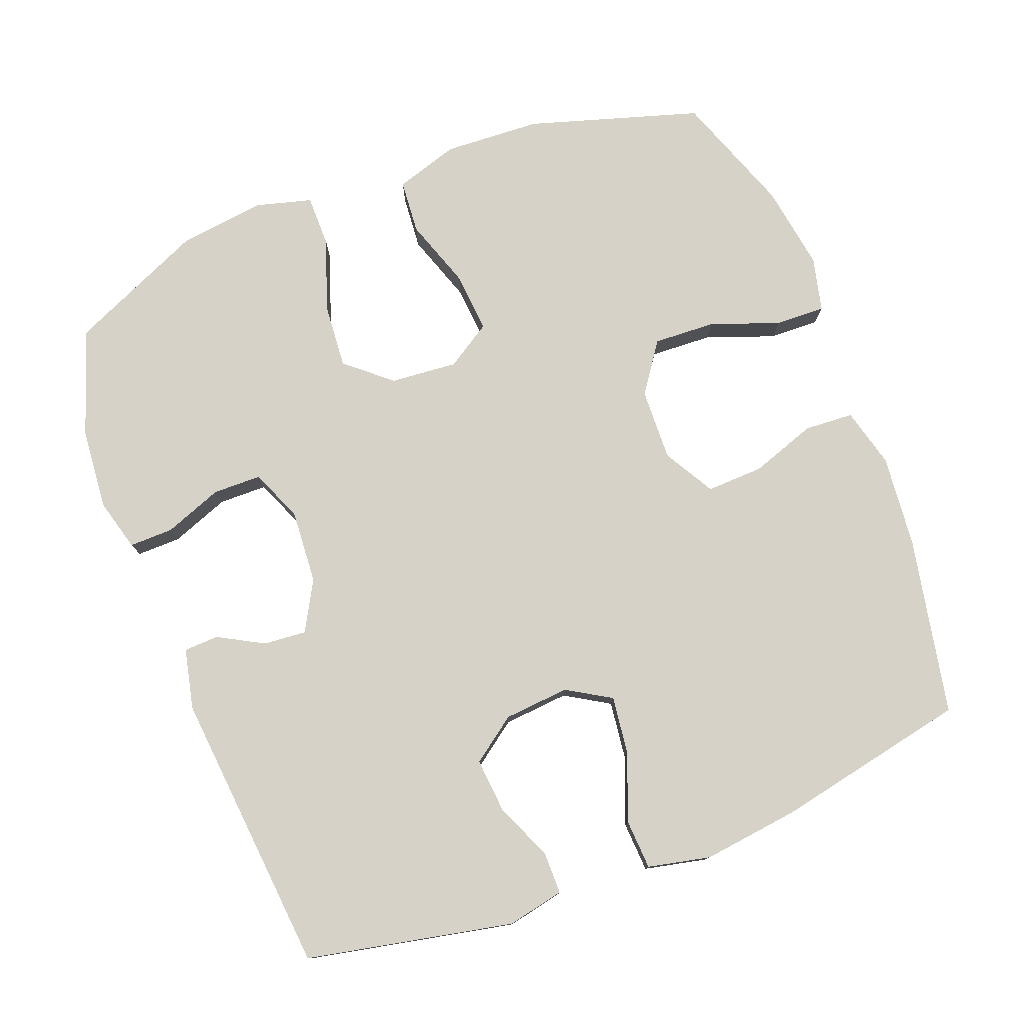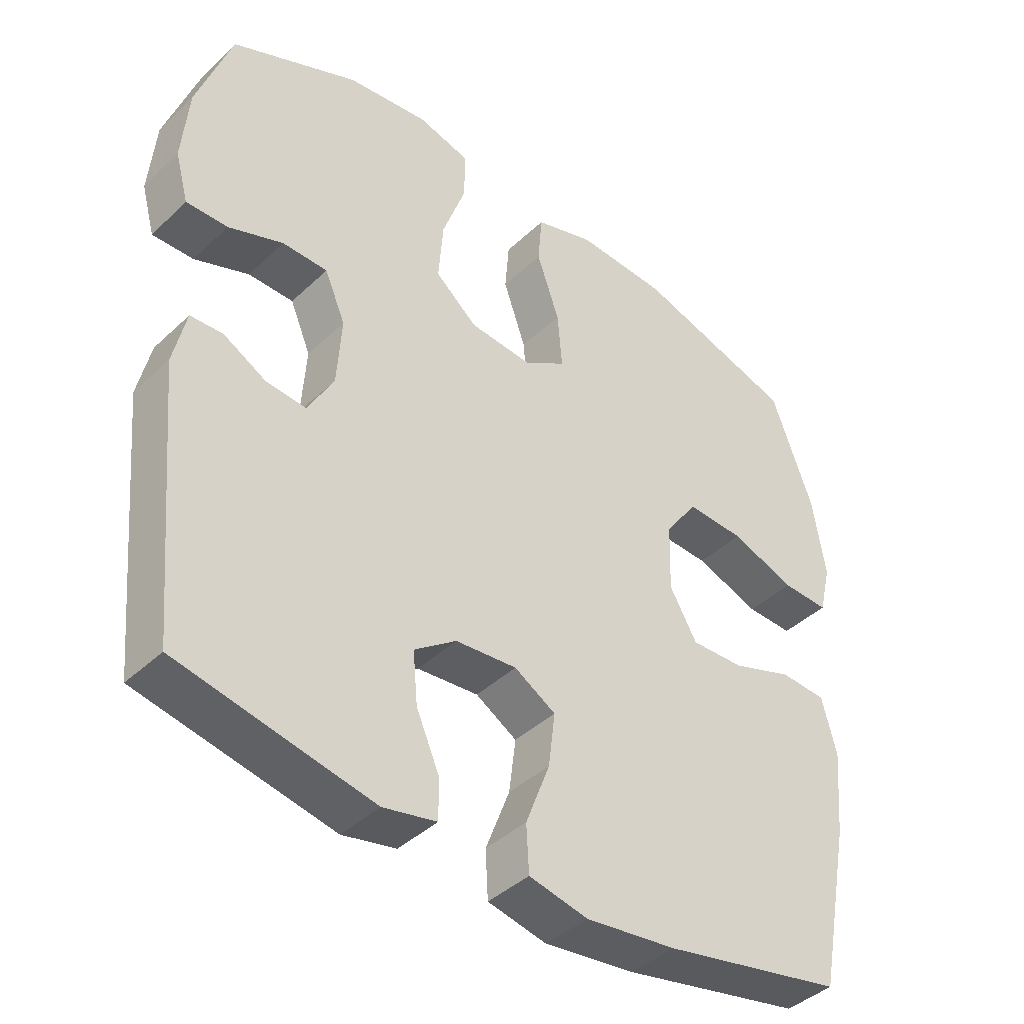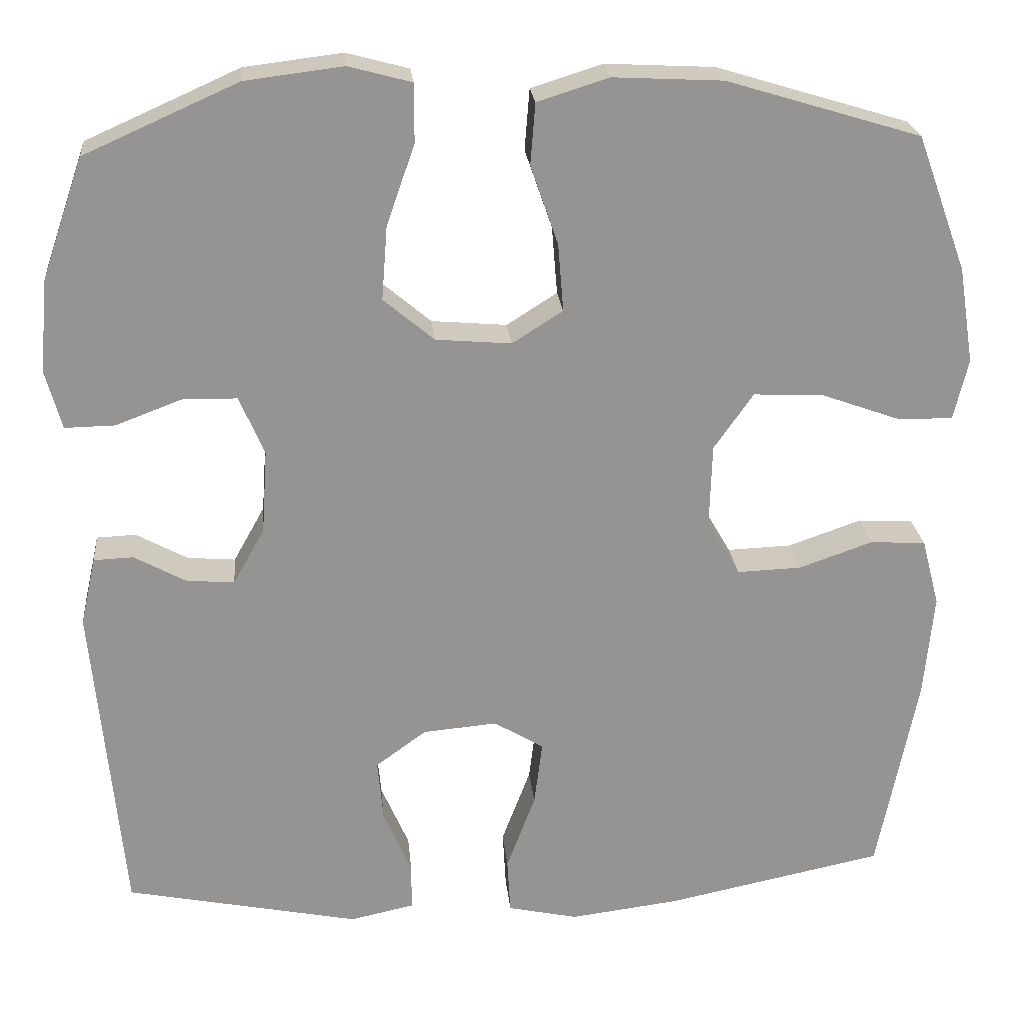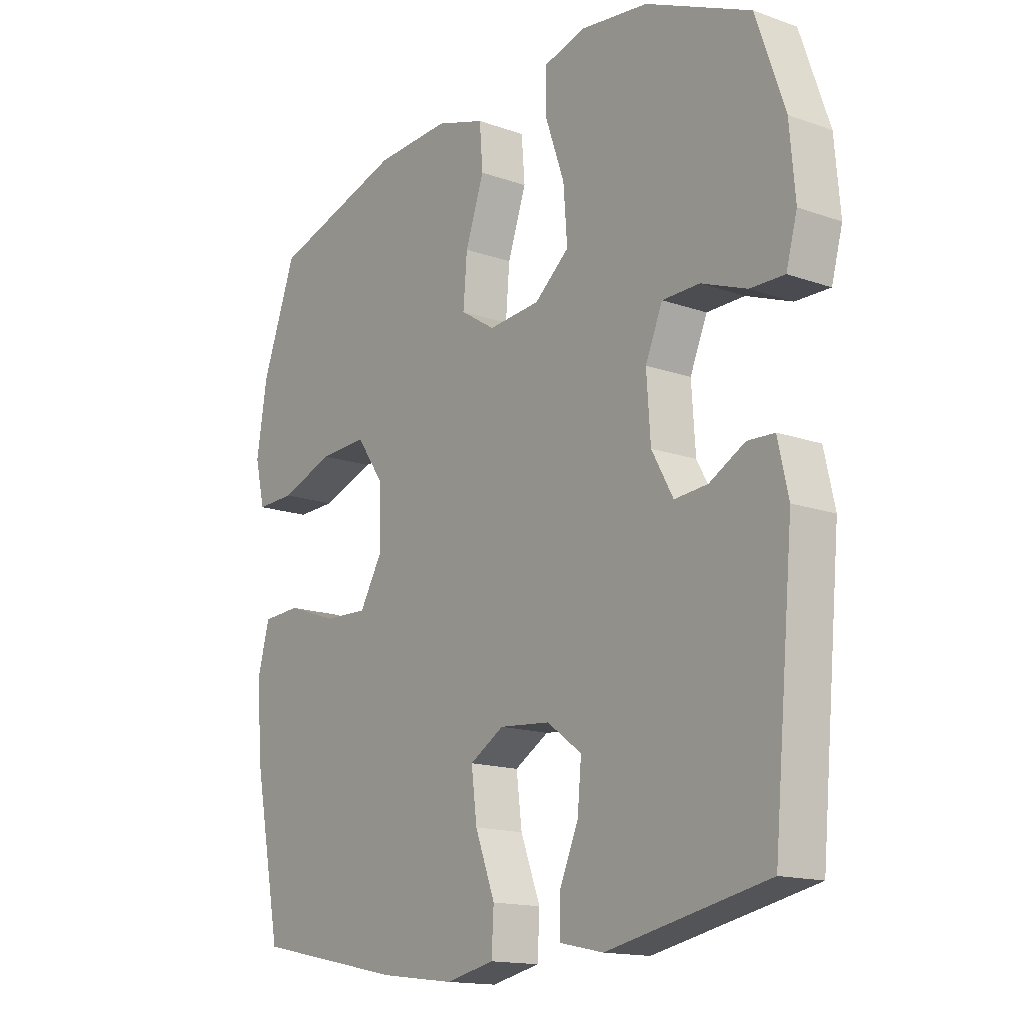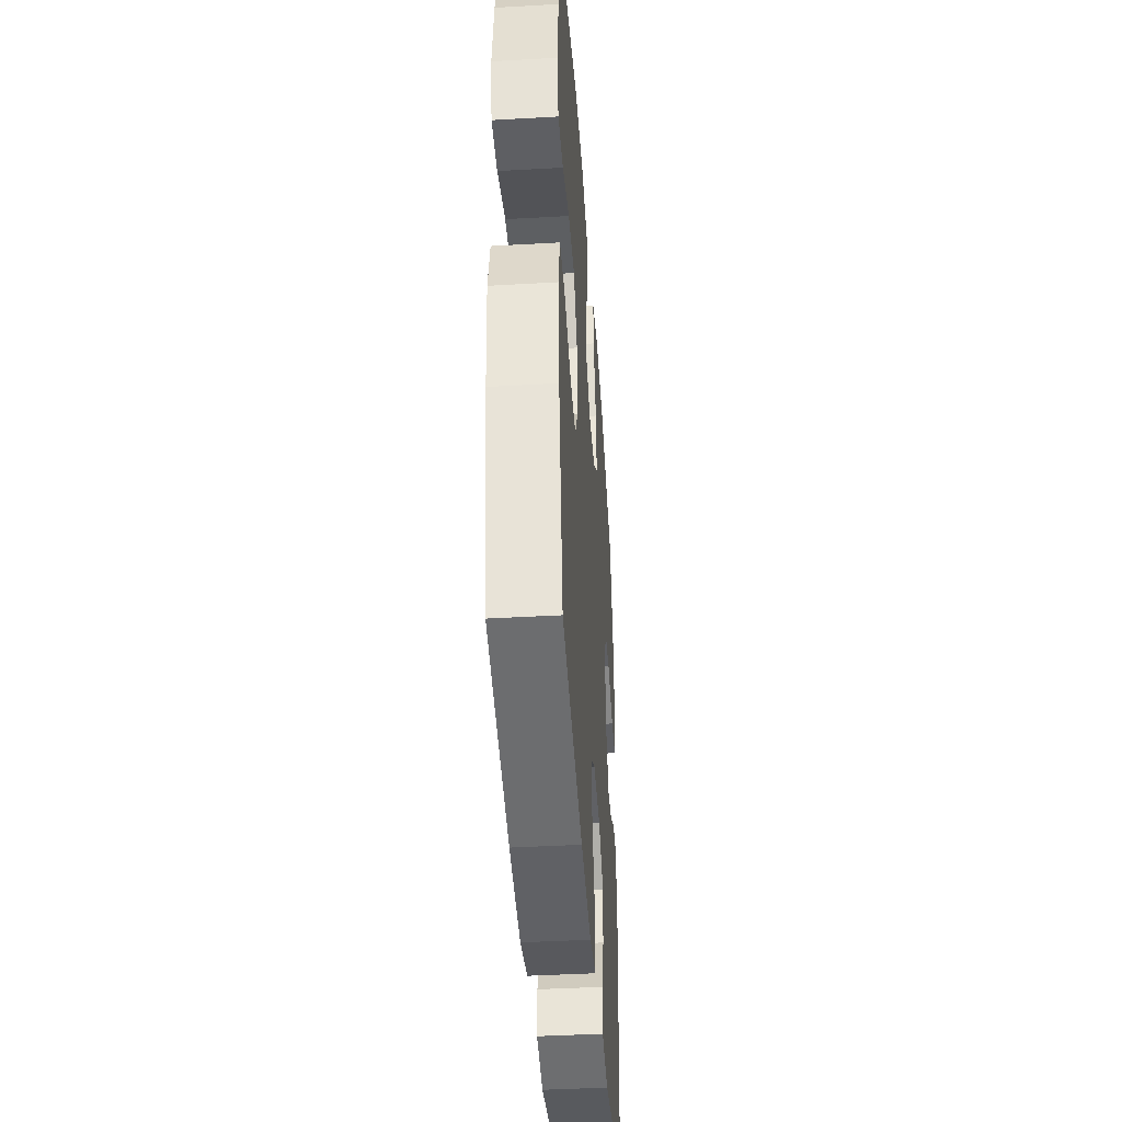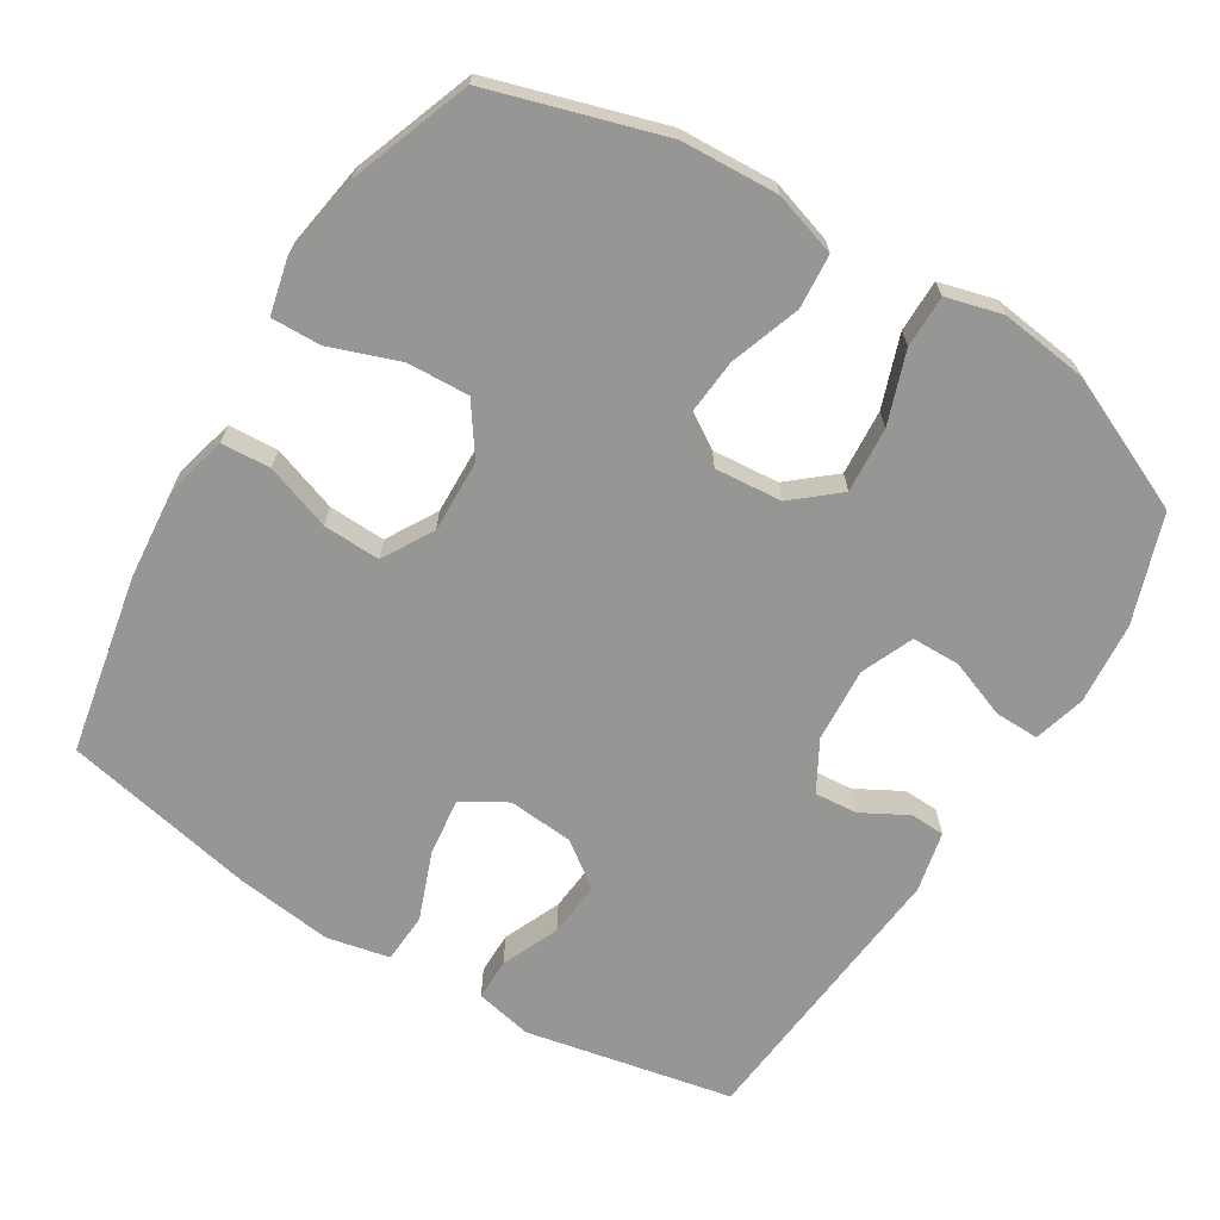
<metadata>
{"format":"obj","ext":"obj","renderer":"f3d","projection":"perspective","resolution":1024,"background":"white","views":[{"elev":78.0,"azim":159.1,"up":"+Y"},{"elev":-41.5,"azim":138.5,"up":"+Z"},{"elev":23.3,"azim":174.7,"up":"+Z"},{"elev":-15.2,"azim":52.9,"up":"+Z"},{"elev":-42.3,"azim":-86.1,"up":"+Z"},{"elev":-67.7,"azim":-31.6,"up":"+Y"}]}
</metadata>
<code>
v -0.5 0.07 0.5
v -0.259 0.07 0.573
v -0.123 0.07 0.58
v -0.034 0.07 0.552
v -0.028 0.07 0.476
v -0.062 0.07 0.378
v -0.069 0.07 0.293
v -0.006 0.07 0.253
v 0.088 0.07 0.261
v 0.151 0.07 0.314
v 0.144 0.07 0.406
v 0.109 0.07 0.506
v 0.109 0.07 0.579
v 0.187 0.07 0.6
v 0.309 0.07 0.585
v 0.5 0.07 0.5
v 0.552 0.07 0.35
v 0.562 0.07 0.235
v 0.542 0.07 0.162
v 0.48 0.07 0.163
v 0.398 0.07 0.194
v 0.33 0.07 0.193
v 0.299 0.07 0.12
v 0.306 0.07 0.016
v 0.345 0.07 -0.054
v 0.405 0.07 -0.049
v 0.469 0.07 -0.014
v 0.518 0.07 -0.016
v 0.537 0.07 -0.101
v 0.5 0.07 -0.5
v 0.209 0.07 -0.559
v 0.129 0.07 -0.542
v 0.129 0.07 -0.483
v 0.164 0.07 -0.402
v 0.171 0.07 -0.325
v 0.108 0.07 -0.279
v 0.016 0.07 -0.271
v -0.046 0.07 -0.308
v -0.036 0.07 -0.389
v 0 0.07 -0.484
v -0.004 0.07 -0.554
v -0.092 0.07 -0.573
v -0.228 0.07 -0.556
v -0.5 0.07 -0.5
v -0.549 0.07 -0.25
v -0.561 0.07 -0.12
v -0.539 0.07 -0.036
v -0.47 0.07 -0.032
v -0.378 0.07 -0.064
v -0.298 0.07 -0.067
v -0.257 0.07 0.004
v -0.26 0.07 0.106
v -0.309 0.07 0.176
v -0.396 0.07 0.172
v -0.493 0.07 0.137
v -0.563 0.07 0.135
v -0.581 0.07 0.211
v -0.562 0.07 0.331
v -0.5 0 0.5
v -0.259 0 0.573
v -0.123 0 0.58
v -0.034 0 0.552
v -0.028 0 0.476
v -0.062 0 0.378
v -0.069 0 0.293
v -0.006 0 0.253
v 0.088 0 0.261
v 0.151 0 0.314
v 0.144 0 0.406
v 0.109 0 0.506
v 0.109 0 0.579
v 0.187 0 0.6
v 0.309 0 0.585
v 0.5 0 0.5
v 0.552 0 0.35
v 0.562 0 0.235
v 0.542 0 0.162
v 0.48 0 0.163
v 0.398 0 0.194
v 0.33 0 0.193
v 0.299 0 0.12
v 0.306 0 0.016
v 0.345 0 -0.054
v 0.405 0 -0.049
v 0.469 0 -0.014
v 0.518 0 -0.016
v 0.537 0 -0.101
v 0.5 0 -0.5
v 0.209 0 -0.559
v 0.129 0 -0.542
v 0.129 0 -0.483
v 0.164 0 -0.402
v 0.171 0 -0.325
v 0.108 0 -0.279
v 0.016 0 -0.271
v -0.046 0 -0.308
v -0.036 0 -0.389
v 0 0 -0.484
v -0.004 0 -0.554
v -0.092 0 -0.573
v -0.228 0 -0.556
v -0.5 0 -0.5
v -0.549 0 -0.25
v -0.561 0 -0.12
v -0.539 0 -0.036
v -0.47 0 -0.032
v -0.378 0 -0.064
v -0.298 0 -0.067
v -0.257 0 0.004
v -0.26 0 0.106
v -0.309 0 0.176
v -0.396 0 0.172
v -0.493 0 0.137
v -0.563 0 0.135
v -0.581 0 0.211
v -0.562 0 0.331
f 4 5 6
f 3 4 6
f 2 3 6
f 1 2 6
f 58 1 6
f 57 58 6
f 56 57 6
f 55 56 6
f 54 55 6
f 53 54 6 7
f 52 53 7 8
f 51 52 8 9
f 50 51 9
f 47 48 49
f 46 47 49
f 45 46 49
f 44 45 49
f 43 44 49
f 42 43 49
f 41 42 49
f 40 41 49
f 39 40 49
f 38 39 49 50
f 50 9 10
f 38 50 10
f 37 38 10
f 32 33 34
f 31 32 34
f 30 31 34
f 29 30 34
f 28 29 34
f 27 28 34
f 26 27 34
f 25 26 34 35
f 24 25 35 36
f 19 20 21
f 18 19 21
f 17 18 21
f 16 17 21
f 15 16 21
f 14 15 21
f 13 14 21
f 12 13 21
f 11 12 21
f 10 11 21 22
f 36 37 10
f 24 36 10
f 23 24 10
f 10 22 23
f 64 63 62
f 64 62 61
f 64 61 60
f 64 60 59
f 64 59 116
f 64 116 115
f 64 115 114
f 64 114 113
f 64 113 112
f 65 64 112 111
f 66 65 111 110
f 67 66 110 109
f 67 109 108
f 107 106 105
f 107 105 104
f 107 104 103
f 107 103 102
f 107 102 101
f 107 101 100
f 107 100 99
f 107 99 98
f 107 98 97
f 108 107 97 96
f 68 67 108
f 68 108 96
f 68 96 95
f 92 91 90
f 92 90 89
f 92 89 88
f 92 88 87
f 92 87 86
f 92 86 85
f 92 85 84
f 93 92 84 83
f 94 93 83 82
f 79 78 77
f 79 77 76
f 79 76 75
f 79 75 74
f 79 74 73
f 79 73 72
f 79 72 71
f 79 71 70
f 79 70 69
f 80 79 69 68
f 68 95 94
f 68 94 82
f 68 82 81
f 81 80 68
f 1 59 60 2
f 2 60 61 3
f 3 61 62 4
f 4 62 63 5
f 5 63 64 6
f 6 64 65 7
f 7 65 66 8
f 8 66 67 9
f 9 67 68 10
f 10 68 69 11
f 11 69 70 12
f 12 70 71 13
f 13 71 72 14
f 14 72 73 15
f 15 73 74 16
f 16 74 75 17
f 17 75 76 18
f 18 76 77 19
f 19 77 78 20
f 20 78 79 21
f 21 79 80 22
f 22 80 81 23
f 23 81 82 24
f 24 82 83 25
f 25 83 84 26
f 26 84 85 27
f 27 85 86 28
f 28 86 87 29
f 29 87 88 30
f 30 88 89 31
f 31 89 90 32
f 32 90 91 33
f 33 91 92 34
f 34 92 93 35
f 35 93 94 36
f 36 94 95 37
f 37 95 96 38
f 38 96 97 39
f 39 97 98 40
f 40 98 99 41
f 41 99 100 42
f 42 100 101 43
f 43 101 102 44
f 44 102 103 45
f 45 103 104 46
f 46 104 105 47
f 47 105 106 48
f 48 106 107 49
f 49 107 108 50
f 50 108 109 51
f 51 109 110 52
f 52 110 111 53
f 53 111 112 54
f 54 112 113 55
f 55 113 114 56
f 56 114 115 57
f 57 115 116 58
f 58 116 59 1

</code>
